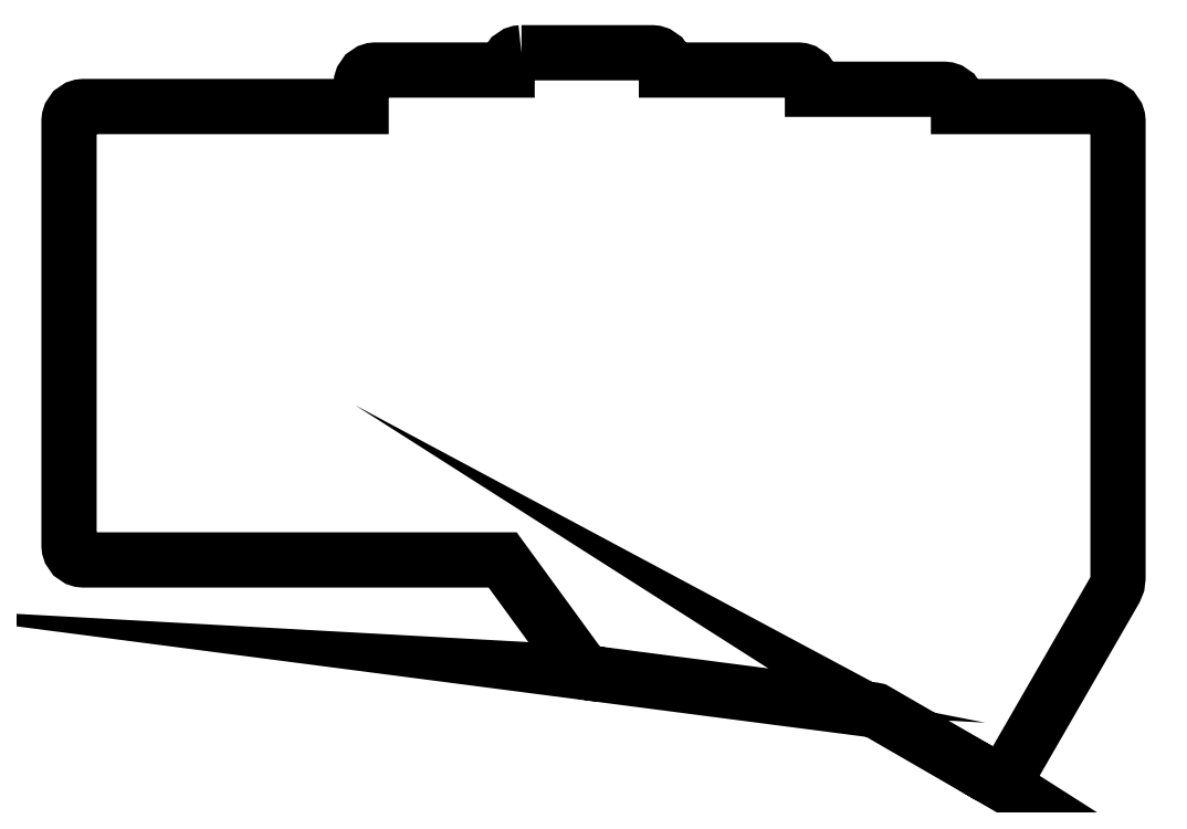
<metadata>
{"format":"dxf","ext":"dxf","renderer":"ezdxf+matplotlib","layout":"modelspace","background":"white","min_lineweight":24,"dpi":150}
</metadata>
<code>
0
SECTION
2
ENTITIES
0
LWPOLYLINE
8
0
90
98
70
1
10
57.67
20
92.94
30
0
10
57.3
20
92.9
30
0
10
56.95
20
92.79
30
0
10
56.36
20
92.39
30
0
10
55.96
20
91.8
30
0
10
55.85
20
91.45
30
0
10
55.81
20
91.08
30
0
10
55.81
20
91.07
30
0
10
55.81
20
90.69
30
0
10
38.68
20
90.69
30
0
10
38.67
20
90.69
30
0
10
38.3
20
90.65
30
0
10
37.95
20
90.54
30
0
10
37.36
20
90.14
30
0
10
36.96
20
89.55
30
0
10
36.85
20
89.2
30
0
10
36.81
20
88.83
30
0
10
36.81
20
88.82
30
0
10
36.81
20
85.94
30
0
10
0.6758
20
85.94
30
0
10
0.6738
20
85.94
30
0
10
0.3024
20
85.9
30
0
10
-0.04531
20
85.79
30
0
10
-0.638
20
85.39
30
0
10
-1.041
20
84.8
30
0
10
-1.152
20
84.45
30
0
10
-1.191
20
84.08
30
0
10
-1.191
20
84.07
30
0
10
-1.191
20
28.82
30
0
10
-1.191
20
28.82
30
0
10
-1.152
20
28.45
30
0
10
-1.041
20
28.1
30
0
10
-0.6375
20
27.51
30
0
10
-0.04413
20
27.11
30
0
10
0.304
20
27
30
0
10
0.6758
20
26.96
30
0
10
55.23
20
26.96
30
0
10
65.47
20
12.91
30
0
10
65.6
20
12.76
30
0
10
66.21
20
12.35
30
0
10
66.93
20
12.21
30
0
10
66.75
20
12.22
30
0
10
103.4
20
7.448
30
0
10
103.5
20
7.444
30
0
10
103.7
20
7.385
30
0
10
117.9
20
-0.7709
30
0
10
117.8
20
-0.72
30
0
10
118.3
20
-0.981
30
0
10
118.8
20
-1.135
30
0
10
119.3
20
-1.184
30
0
10
119.8
20
-1.132
30
0
10
120.4
20
-0.983
30
0
10
120.8
20
-0.7385
30
0
10
121.3
20
-0.4026
30
0
10
121.6
20
0.02209
30
0
10
121.7
20
0.1099
30
0
10
121.7
20
0.1159
30
0
10
134.9
20
23.04
30
0
10
134.9
20
23.05
30
0
10
135.2
20
23.8
30
0
10
135.3
20
24.62
30
0
10
135.3
20
84.07
30
0
10
135.3
20
84.44
30
0
10
135.1
20
84.79
30
0
10
134.7
20
85.39
30
0
10
134.1
20
85.79
30
0
10
133.8
20
85.9
30
0
10
133.4
20
85.94
30
0
10
133.4
20
85.94
30
0
10
114.5
20
85.94
30
0
10
114.5
20
86.32
30
0
10
114.5
20
86.69
30
0
10
114.4
20
87.04
30
0
10
114
20
87.64
30
0
10
113.4
20
88.04
30
0
10
113.1
20
88.15
30
0
10
112.7
20
88.19
30
0
10
112.7
20
88.19
30
0
10
95.54
20
88.19
30
0
10
95.54
20
88.82
30
0
10
95.5
20
89.19
30
0
10
95.4
20
89.54
30
0
10
94.99
20
90.14
30
0
10
94.4
20
90.54
30
0
10
94.05
20
90.65
30
0
10
93.68
20
90.69
30
0
10
93.68
20
90.69
30
0
10
76.54
20
90.69
30
0
10
76.54
20
91.07
30
0
10
76.54
20
91.07
30
0
10
76.51
20
91.45
30
0
10
76.4
20
91.79
30
0
10
75.99
20
92.39
30
0
10
75.4
20
92.79
30
0
10
75.05
20
92.9
30
0
10
74.68
20
92.94
30
0
10
74.68
20
92.94
30
0
10
57.68
20
92.94
30
0
0
ENDSEC
0
EOF

</code>
